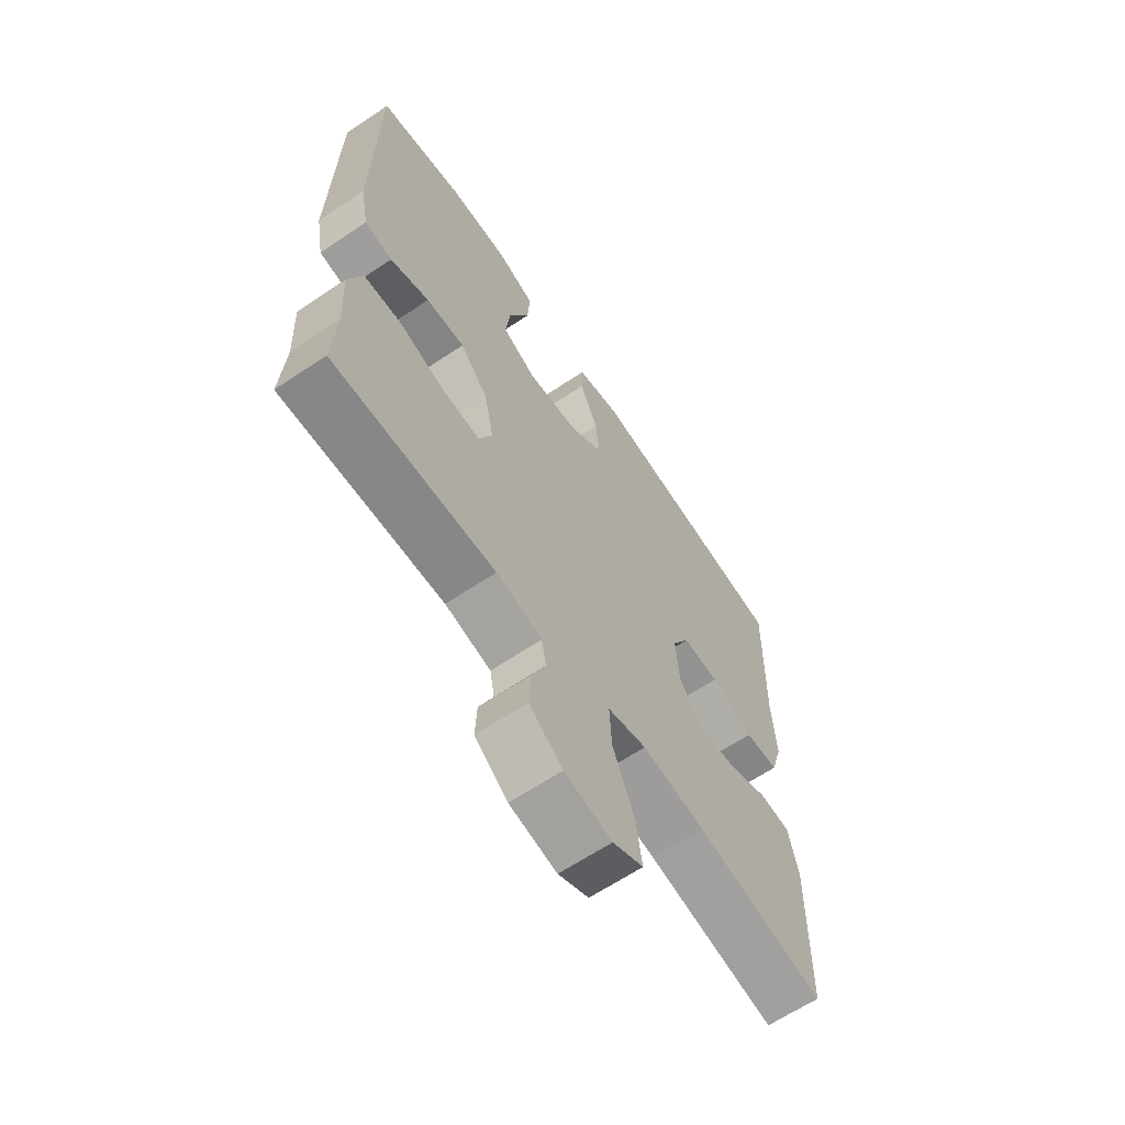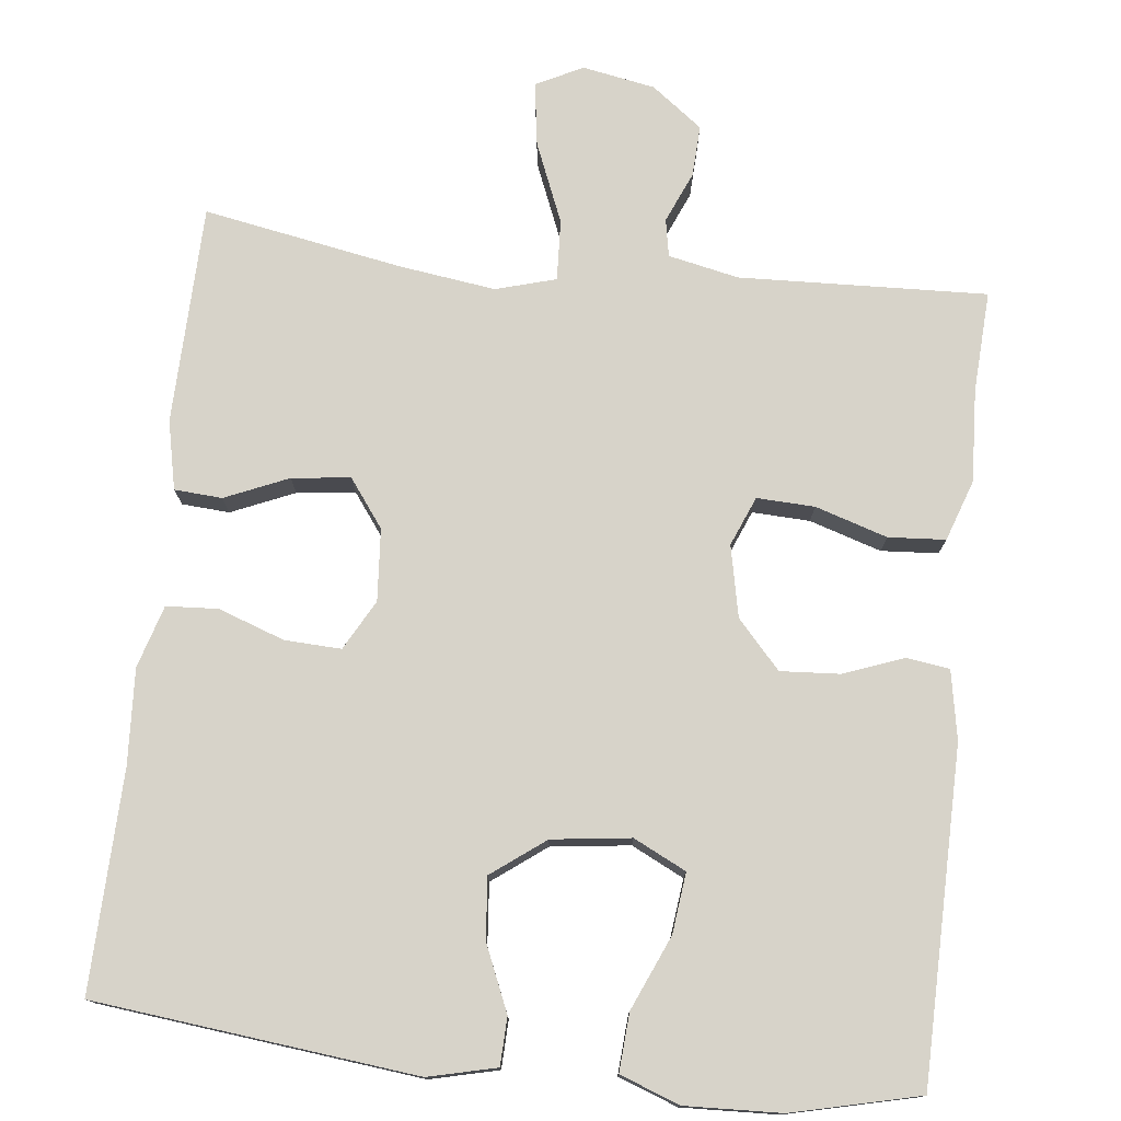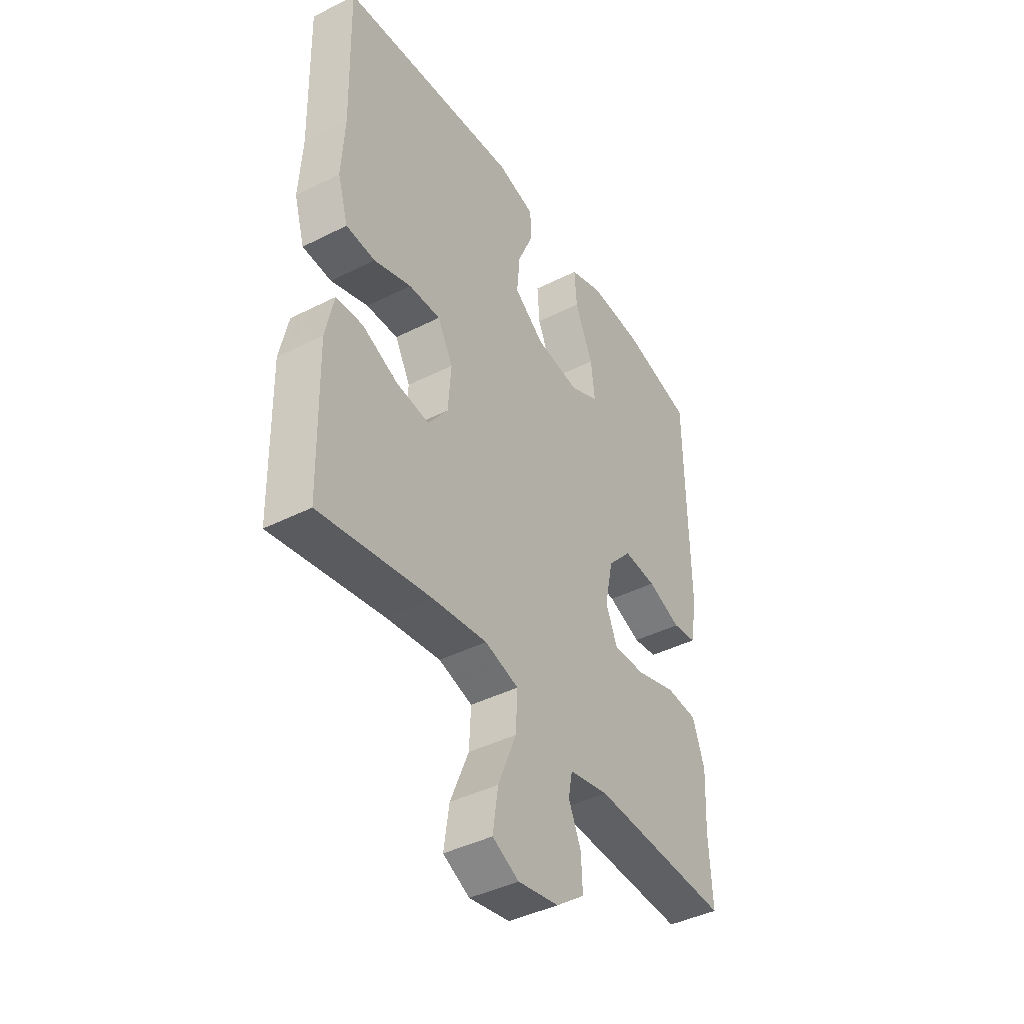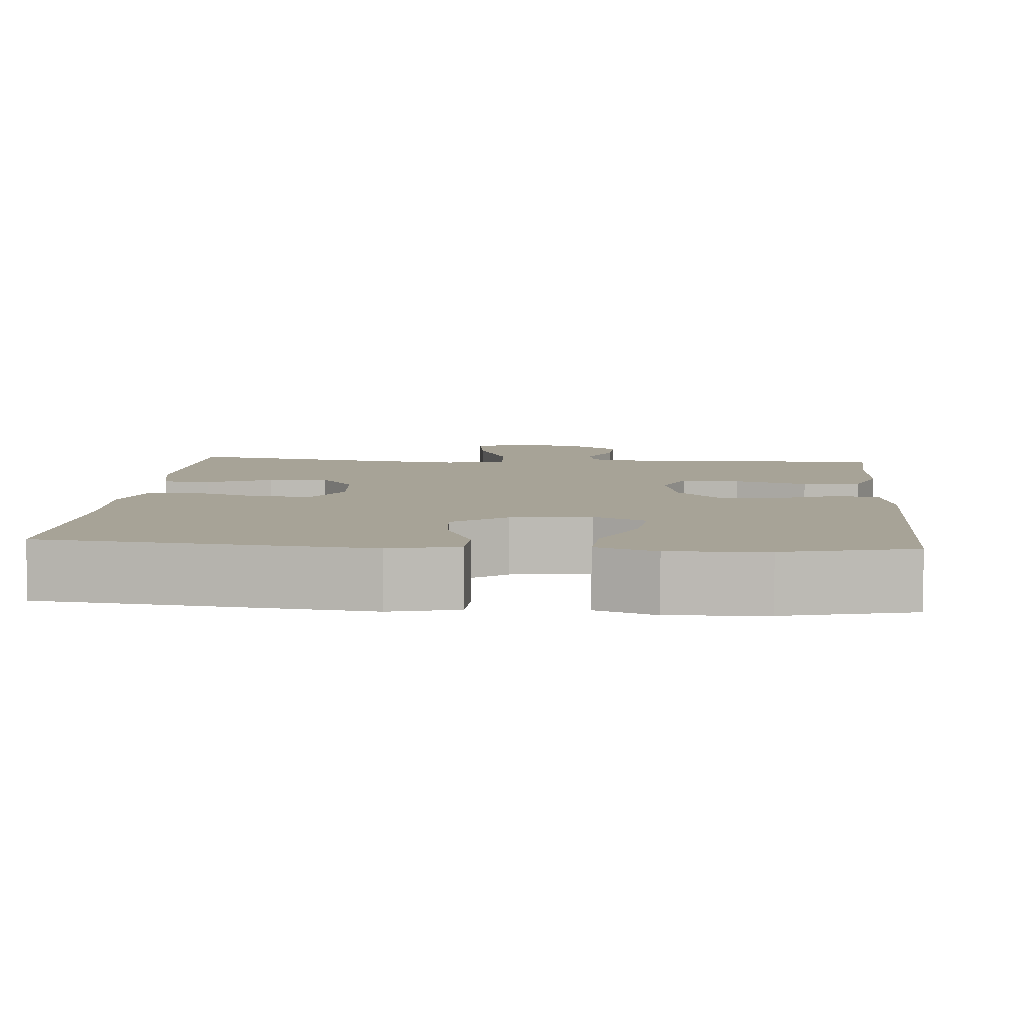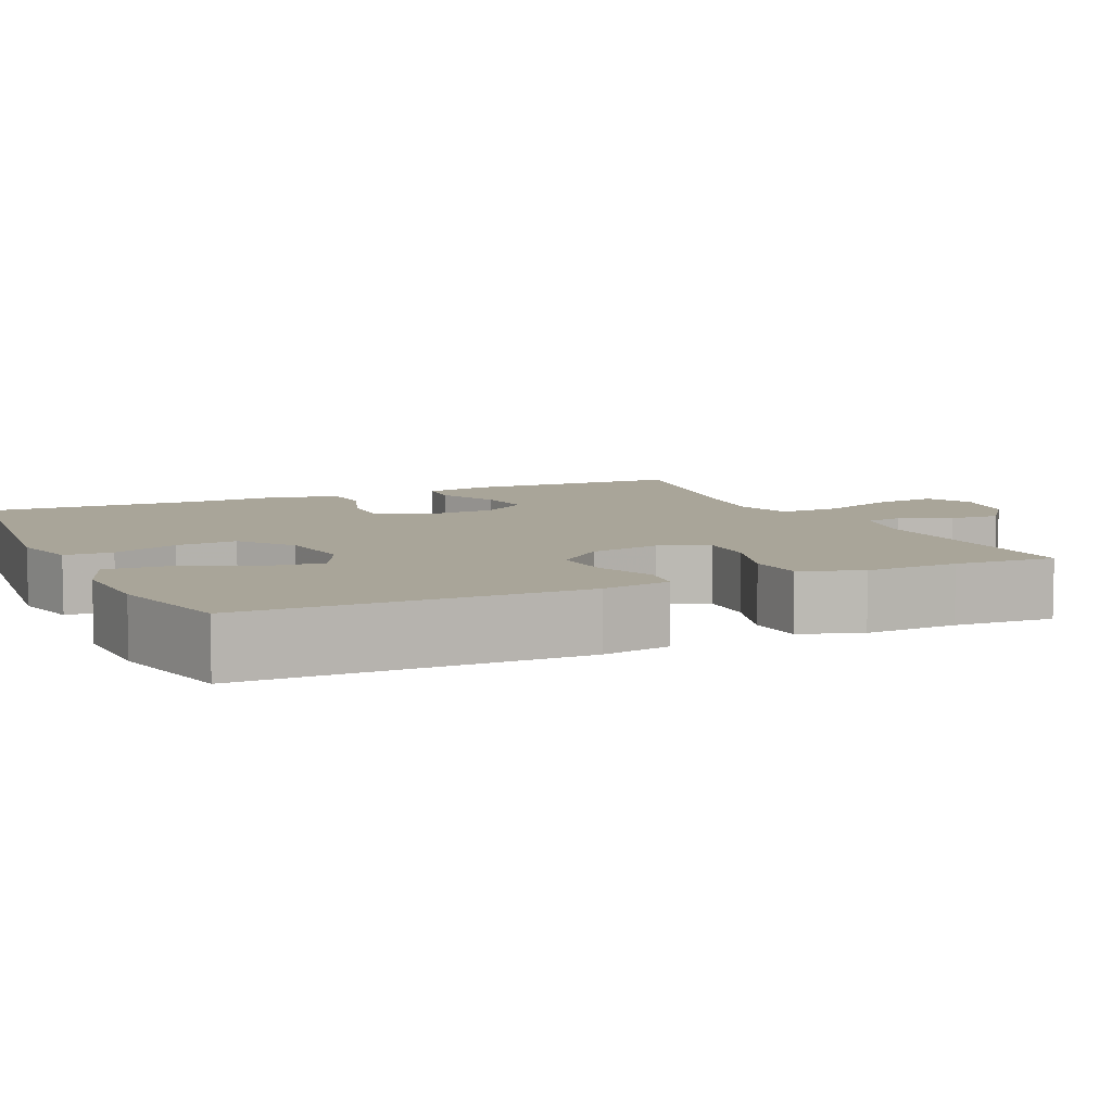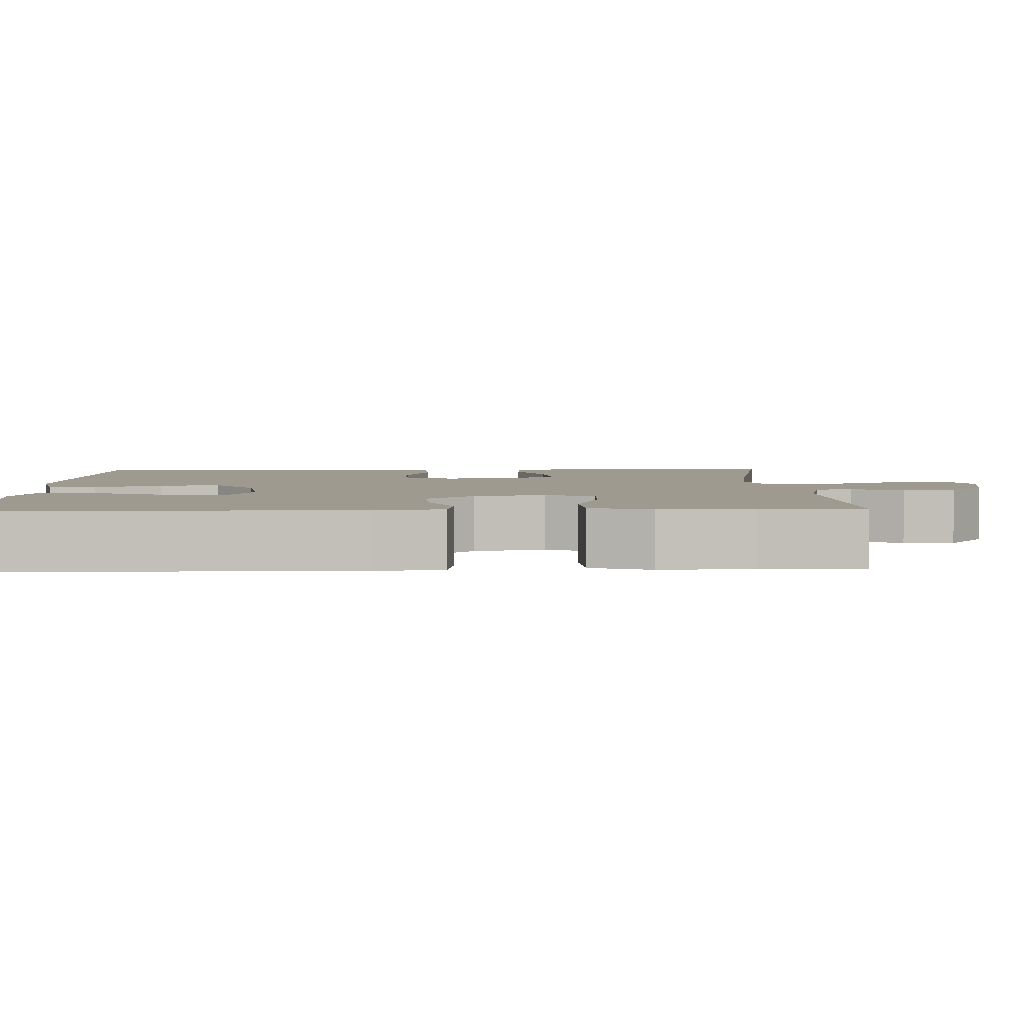
<metadata>
{"format":"obj","ext":"obj","renderer":"f3d","projection":"perspective","resolution":1024,"background":"white","views":[{"elev":-64.4,"azim":124.0,"up":"+Z"},{"elev":76.3,"azim":6.4,"up":"+Y"},{"elev":-42.2,"azim":-58.8,"up":"+Z"},{"elev":6.7,"azim":4.7,"up":"+Y"},{"elev":7.4,"azim":65.3,"up":"+Y"},{"elev":3.7,"azim":88.1,"up":"+Y"}]}
</metadata>
<code>
v 0.5 0.07 -0.5
v 0.183 0.07 -0.487
v 0.093 0.07 -0.506
v 0.084 0.07 -0.554
v 0.112 0.07 -0.619
v 0.115 0.07 -0.685
v 0.05 0.07 -0.734
v -0.043 0.07 -0.751
v -0.103 0.07 -0.721
v -0.091 0.07 -0.639
v -0.049 0.07 -0.537
v -0.045 0.07 -0.459
v -0.122 0.07 -0.437
v -0.246 0.07 -0.454
v -0.5 0.07 -0.5
v -0.506 0.07 -0.219
v -0.487 0.07 -0.131
v -0.426 0.07 -0.127
v -0.345 0.07 -0.162
v -0.27 0.07 -0.171
v -0.225 0.07 -0.11
v -0.218 0.07 -0.018
v -0.253 0.07 0.046
v -0.325 0.07 0.043
v -0.41 0.07 0.013
v -0.476 0.07 0.017
v -0.5 0.07 0.097
v -0.493 0.07 0.219
v -0.5 0.07 0.5
v -0.089 0.07 0.545
v -0.002 0.07 0.524
v 0 0.07 0.463
v -0.036 0.07 0.379
v -0.043 0.07 0.301
v 0.025 0.07 0.25
v 0.126 0.07 0.237
v 0.193 0.07 0.27
v 0.184 0.07 0.347
v 0.143 0.07 0.442
v 0.138 0.07 0.516
v 0.214 0.07 0.544
v 0.337 0.07 0.539
v 0.5 0.07 0.5
v 0.505 0.07 0.076
v 0.489 0.07 -0.012
v 0.434 0.07 -0.02
v 0.357 0.07 0.009
v 0.281 0.07 0.014
v 0.226 0.07 -0.047
v 0.207 0.07 -0.138
v 0.233 0.07 -0.201
v 0.307 0.07 -0.198
v 0.399 0.07 -0.169
v 0.472 0.07 -0.174
v 0.499 0.07 -0.252
v 0.493 0.07 -0.371
v 0.5 0 -0.5
v 0.183 0 -0.487
v 0.093 0 -0.506
v 0.084 0 -0.554
v 0.112 0 -0.619
v 0.115 0 -0.685
v 0.05 0 -0.734
v -0.043 0 -0.751
v -0.103 0 -0.721
v -0.091 0 -0.639
v -0.049 0 -0.537
v -0.045 0 -0.459
v -0.122 0 -0.437
v -0.246 0 -0.454
v -0.5 0 -0.5
v -0.506 0 -0.219
v -0.487 0 -0.131
v -0.426 0 -0.127
v -0.345 0 -0.162
v -0.27 0 -0.171
v -0.225 0 -0.11
v -0.218 0 -0.018
v -0.253 0 0.046
v -0.325 0 0.043
v -0.41 0 0.013
v -0.476 0 0.017
v -0.5 0 0.097
v -0.493 0 0.219
v -0.5 0 0.5
v -0.089 0 0.545
v -0.002 0 0.524
v 0 0 0.463
v -0.036 0 0.379
v -0.043 0 0.301
v 0.025 0 0.25
v 0.126 0 0.237
v 0.193 0 0.27
v 0.184 0 0.347
v 0.143 0 0.442
v 0.138 0 0.516
v 0.214 0 0.544
v 0.337 0 0.539
v 0.5 0 0.5
v 0.505 0 0.076
v 0.489 0 -0.012
v 0.434 0 -0.02
v 0.357 0 0.009
v 0.281 0 0.014
v 0.226 0 -0.047
v 0.207 0 -0.138
v 0.233 0 -0.201
v 0.307 0 -0.198
v 0.399 0 -0.169
v 0.472 0 -0.174
v 0.499 0 -0.252
v 0.493 0 -0.371
f 53 54 55 56
f 52 53 56 1
f 51 52 1 2
f 50 51 2 3
f 49 50 3
f 44 45 46 47
f 44 47 48
f 43 44 48
f 42 43 48 49
f 38 39 40 41
f 37 38 41 42
f 30 31 32 33
f 28 29 30 33
f 28 33 34
f 27 28 34 35
f 24 25 26 27
f 23 24 27 35
f 16 17 18 19
f 14 15 16 19
f 13 14 19 20
f 12 13 20 21
f 8 9 10 11
f 8 11 12
f 7 8 12
f 4 5 6 7
f 3 4 7 12
f 37 42 49 3
f 22 23 35 36
f 21 22 36 37
f 3 12 21 37
f 112 111 110 109
f 57 112 109 108
f 58 57 108 107
f 59 58 107 106
f 59 106 105
f 103 102 101 100
f 104 103 100
f 104 100 99
f 105 104 99 98
f 97 96 95 94
f 98 97 94 93
f 89 88 87 86
f 89 86 85 84
f 90 89 84
f 91 90 84 83
f 83 82 81 80
f 91 83 80 79
f 75 74 73 72
f 75 72 71 70
f 76 75 70 69
f 77 76 69 68
f 67 66 65 64
f 68 67 64
f 68 64 63
f 63 62 61 60
f 68 63 60 59
f 59 105 98 93
f 92 91 79 78
f 93 92 78 77
f 93 77 68 59
f 1 57 58 2
f 2 58 59 3
f 3 59 60 4
f 4 60 61 5
f 5 61 62 6
f 6 62 63 7
f 7 63 64 8
f 8 64 65 9
f 9 65 66 10
f 10 66 67 11
f 11 67 68 12
f 12 68 69 13
f 13 69 70 14
f 14 70 71 15
f 15 71 72 16
f 16 72 73 17
f 17 73 74 18
f 18 74 75 19
f 19 75 76 20
f 20 76 77 21
f 21 77 78 22
f 22 78 79 23
f 23 79 80 24
f 24 80 81 25
f 25 81 82 26
f 26 82 83 27
f 27 83 84 28
f 28 84 85 29
f 29 85 86 30
f 30 86 87 31
f 31 87 88 32
f 32 88 89 33
f 33 89 90 34
f 34 90 91 35
f 35 91 92 36
f 36 92 93 37
f 37 93 94 38
f 38 94 95 39
f 39 95 96 40
f 40 96 97 41
f 41 97 98 42
f 42 98 99 43
f 43 99 100 44
f 44 100 101 45
f 45 101 102 46
f 46 102 103 47
f 47 103 104 48
f 48 104 105 49
f 49 105 106 50
f 50 106 107 51
f 51 107 108 52
f 52 108 109 53
f 53 109 110 54
f 54 110 111 55
f 55 111 112 56
f 56 112 57 1

</code>
